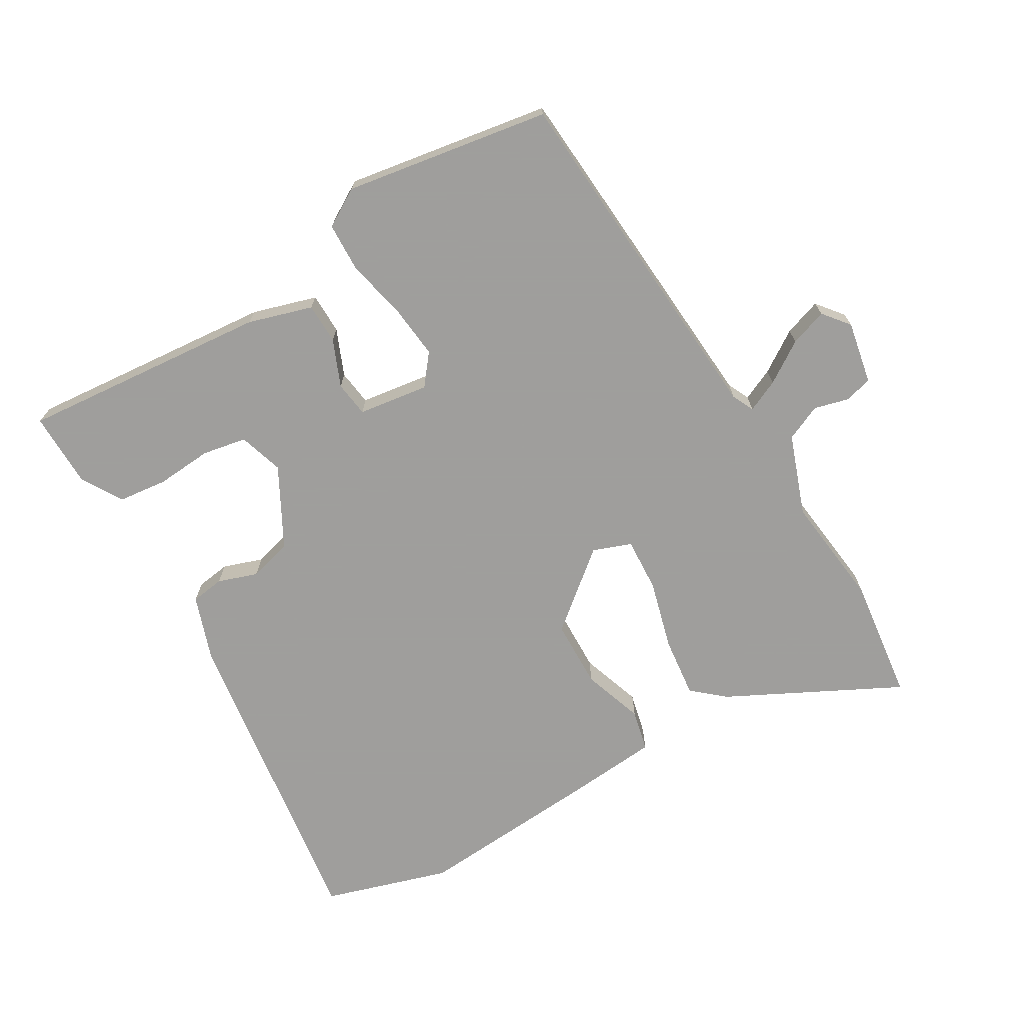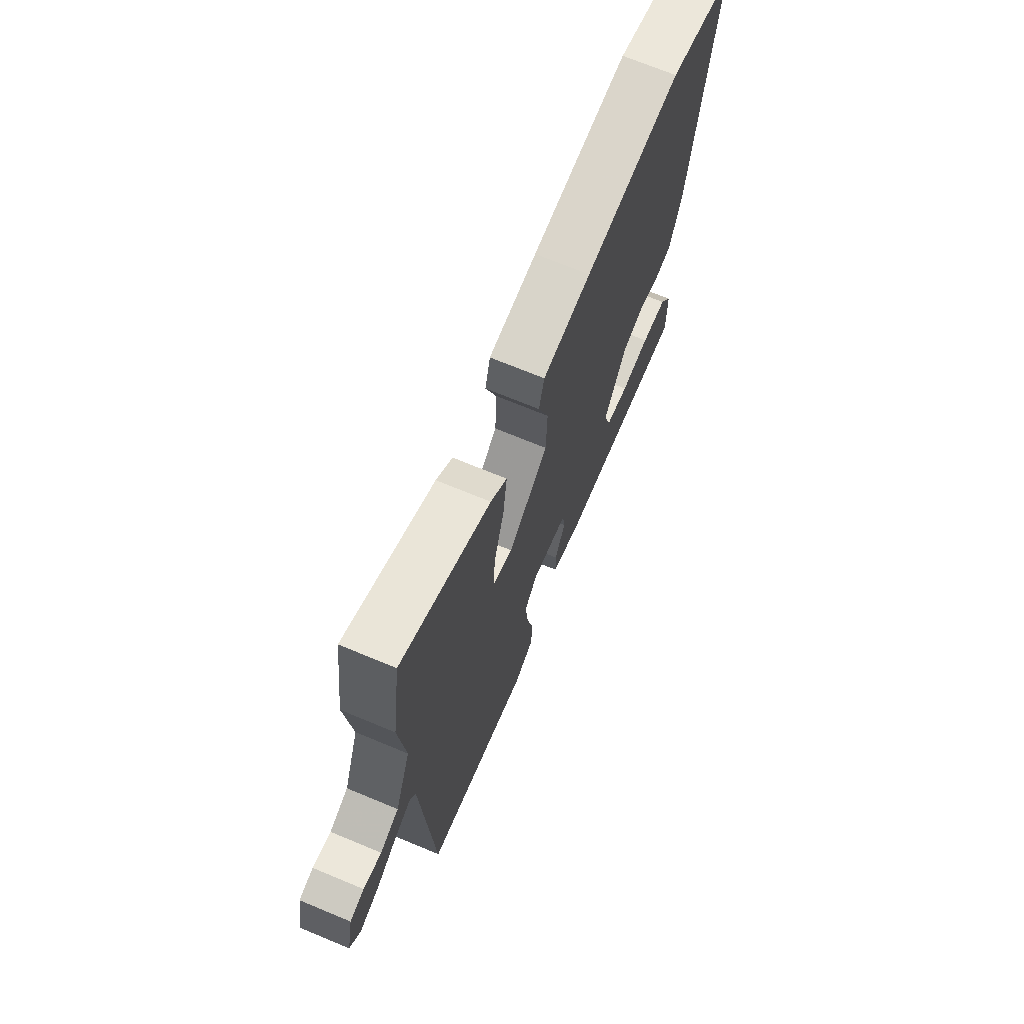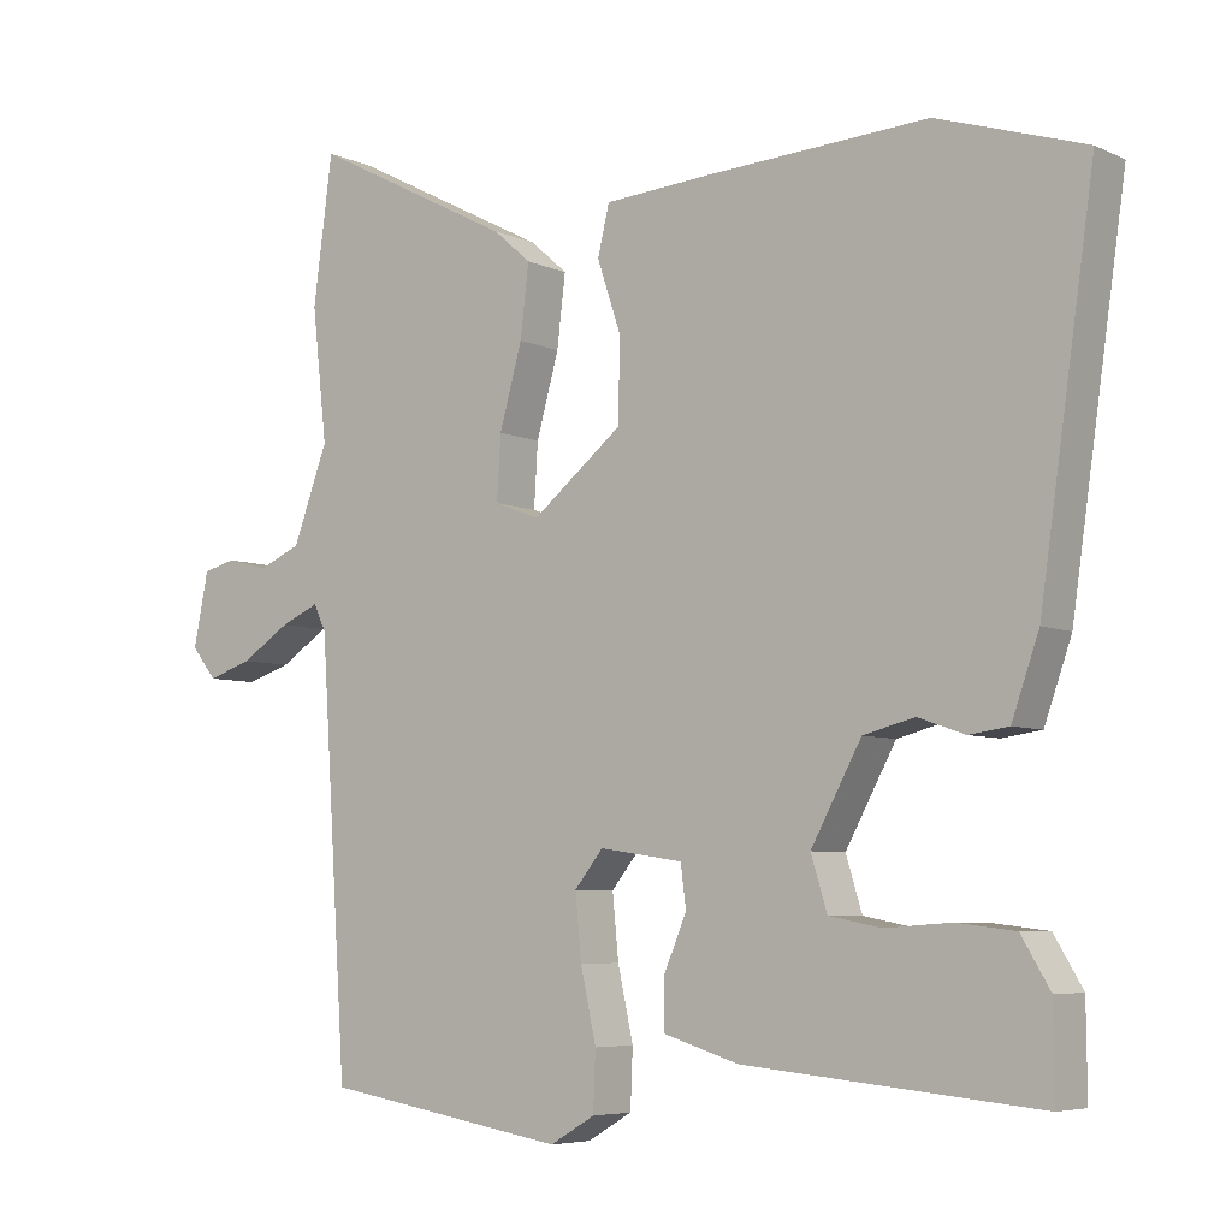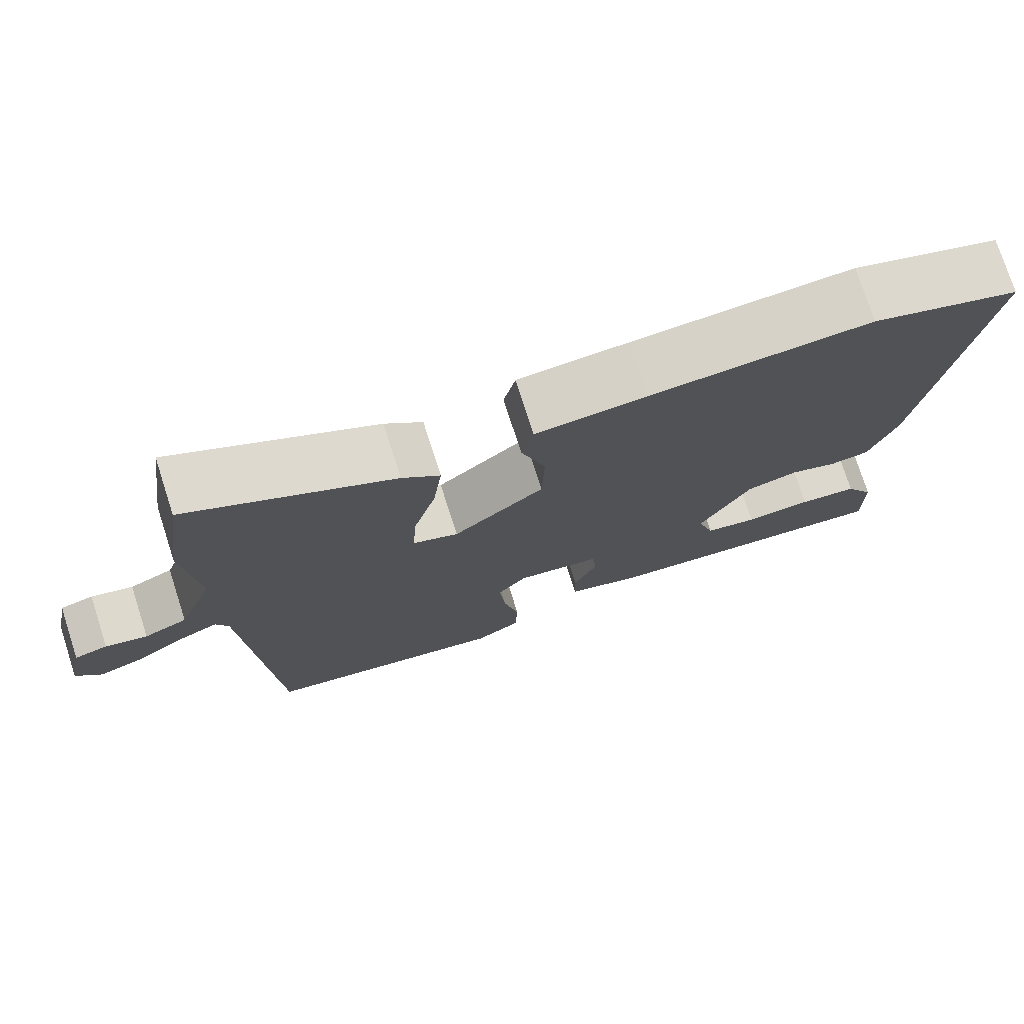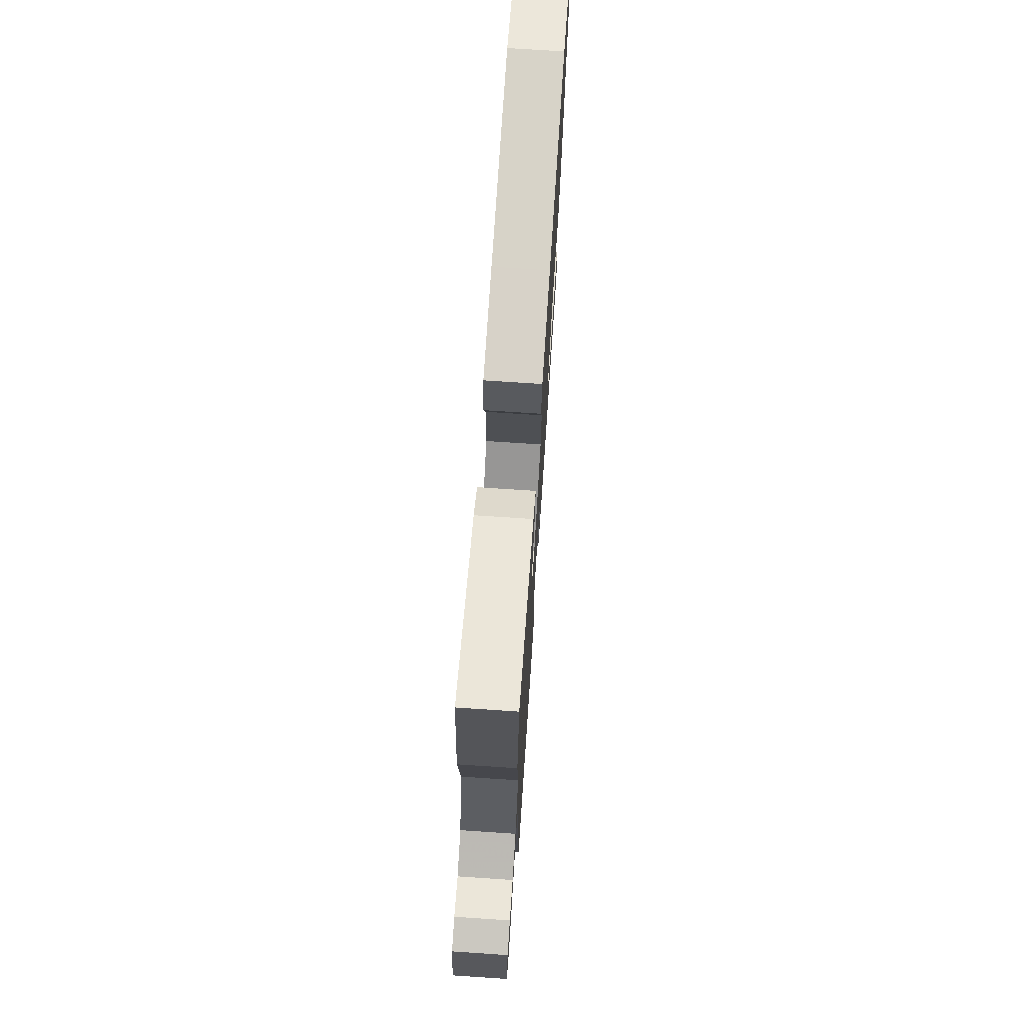
<metadata>
{"format":"obj","ext":"obj","renderer":"f3d","projection":"perspective","resolution":1024,"background":"white","views":[{"elev":-71.1,"azim":-149.2,"up":"+Y"},{"elev":70.4,"azim":-67.4,"up":"+Z"},{"elev":-5.9,"azim":36.4,"up":"+Z"},{"elev":75.3,"azim":-17.9,"up":"+Z"},{"elev":72.8,"azim":-86.2,"up":"+Z"}]}
</metadata>
<code>
v -0.45 0.07 -0.495
v -0.485 0.07 0.048
v -0.501 0.07 0.082
v -0.55 0.07 0.06
v -0.613 0.07 0.019
v -0.67 0.07 0
v -0.702 0.07 0.04
v -0.683 0.07 0.135
v -0.641 0.07 0.146
v -0.588 0.07 0.132
v -0.533 0.07 0.156
v -0.488 0.07 0.278
v -0.507 0.07 0.449
v -0.482 0.07 0.637
v -0.222 0.07 0.503
v -0.174 0.07 0.461
v -0.185 0.07 0.369
v -0.214 0.07 0.264
v -0.219 0.07 0.182
v -0.161 0.07 0.16
v -0.045 0.07 0.254
v -0.042 0.07 0.358
v -0.073 0.07 0.451
v -0.058 0.07 0.514
v 0.083 0.07 0.525
v 0.365 0.07 0.543
v 0.555 0.07 0.483
v 0.485 0.07 -0.003
v 0.45 0.07 -0.103
v 0.399 0.07 -0.11
v 0.339 0.07 -0.089
v 0.273 0.07 -0.106
v 0.208 0.07 -0.226
v 0.229 0.07 -0.294
v 0.296 0.07 -0.307
v 0.381 0.07 -0.301
v 0.456 0.07 -0.31
v 0.493 0.07 -0.372
v 0.494 0.07 -0.488
v 0.115 0.07 -0.452
v 0.018 0.07 -0.422
v 0.017 0.07 -0.36
v 0.047 0.07 -0.289
v 0.04 0.07 -0.235
v -0.067 0.07 -0.219
v -0.104 0.07 -0.265
v -0.096 0.07 -0.347
v -0.076 0.07 -0.439
v -0.079 0.07 -0.514
v -0.137 0.07 -0.548
v -0.45 0 -0.495
v -0.485 0 0.048
v -0.501 0 0.082
v -0.55 0 0.06
v -0.613 0 0.019
v -0.67 0 0
v -0.702 0 0.04
v -0.683 0 0.135
v -0.641 0 0.146
v -0.588 0 0.132
v -0.533 0 0.156
v -0.488 0 0.278
v -0.507 0 0.449
v -0.482 0 0.637
v -0.222 0 0.503
v -0.174 0 0.461
v -0.185 0 0.369
v -0.214 0 0.264
v -0.219 0 0.182
v -0.161 0 0.16
v -0.045 0 0.254
v -0.042 0 0.358
v -0.073 0 0.451
v -0.058 0 0.514
v 0.083 0 0.525
v 0.365 0 0.543
v 0.555 0 0.483
v 0.485 0 -0.003
v 0.45 0 -0.103
v 0.399 0 -0.11
v 0.339 0 -0.089
v 0.273 0 -0.106
v 0.208 0 -0.226
v 0.229 0 -0.294
v 0.296 0 -0.307
v 0.381 0 -0.301
v 0.456 0 -0.31
v 0.493 0 -0.372
v 0.494 0 -0.488
v 0.115 0 -0.452
v 0.018 0 -0.422
v 0.017 0 -0.36
v 0.047 0 -0.289
v 0.04 0 -0.235
v -0.067 0 -0.219
v -0.104 0 -0.265
v -0.096 0 -0.347
v -0.076 0 -0.439
v -0.079 0 -0.514
v -0.137 0 -0.548
f 47 48 49 50
f 46 47 50 1
f 45 46 1 2
f 44 45 2 3
f 40 41 42 43
f 40 43 44
f 39 40 44
f 35 36 37 38
f 34 35 38 39
f 28 29 30 31
f 28 31 32
f 27 28 32
f 26 27 32 33
f 22 23 24 25
f 21 22 25 26
f 20 21 26 33
f 15 16 17 18
f 15 18 19
f 12 13 14 15
f 11 12 15 19
f 10 11 19 20
f 8 9 10
f 7 8 10
f 4 5 6 7
f 3 4 7 10
f 34 39 44 3
f 20 33 34
f 3 10 20 34
f 100 99 98 97
f 51 100 97 96
f 52 51 96 95
f 53 52 95 94
f 93 92 91 90
f 94 93 90
f 94 90 89
f 88 87 86 85
f 89 88 85 84
f 81 80 79 78
f 82 81 78
f 82 78 77
f 83 82 77 76
f 75 74 73 72
f 76 75 72 71
f 83 76 71 70
f 68 67 66 65
f 69 68 65
f 65 64 63 62
f 69 65 62 61
f 70 69 61 60
f 60 59 58
f 60 58 57
f 57 56 55 54
f 60 57 54 53
f 53 94 89 84
f 84 83 70
f 84 70 60 53
f 1 51 52 2
f 2 52 53 3
f 3 53 54 4
f 4 54 55 5
f 5 55 56 6
f 6 56 57 7
f 7 57 58 8
f 8 58 59 9
f 9 59 60 10
f 10 60 61 11
f 11 61 62 12
f 12 62 63 13
f 13 63 64 14
f 14 64 65 15
f 15 65 66 16
f 16 66 67 17
f 17 67 68 18
f 18 68 69 19
f 19 69 70 20
f 20 70 71 21
f 21 71 72 22
f 22 72 73 23
f 23 73 74 24
f 24 74 75 25
f 25 75 76 26
f 26 76 77 27
f 27 77 78 28
f 28 78 79 29
f 29 79 80 30
f 30 80 81 31
f 31 81 82 32
f 32 82 83 33
f 33 83 84 34
f 34 84 85 35
f 35 85 86 36
f 36 86 87 37
f 37 87 88 38
f 38 88 89 39
f 39 89 90 40
f 40 90 91 41
f 41 91 92 42
f 42 92 93 43
f 43 93 94 44
f 44 94 95 45
f 45 95 96 46
f 46 96 97 47
f 47 97 98 48
f 48 98 99 49
f 49 99 100 50
f 50 100 51 1

</code>
